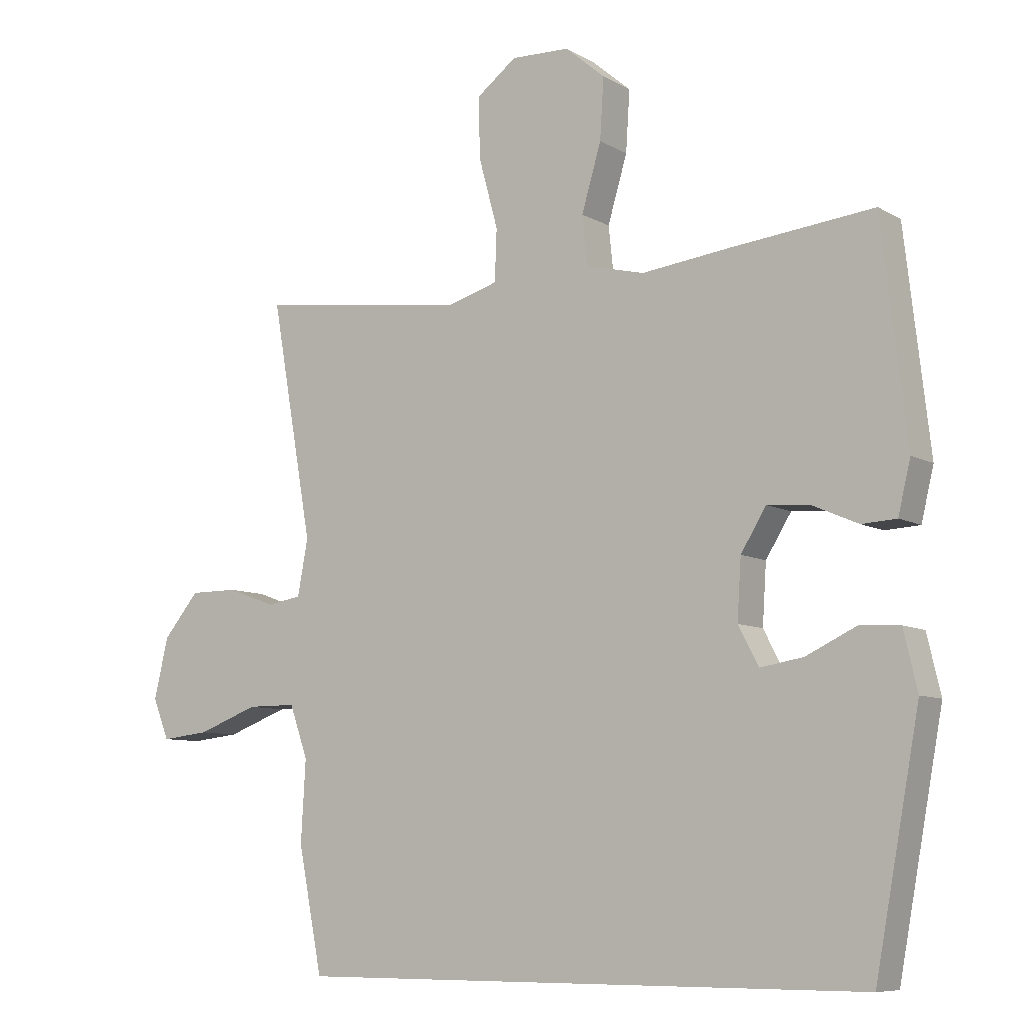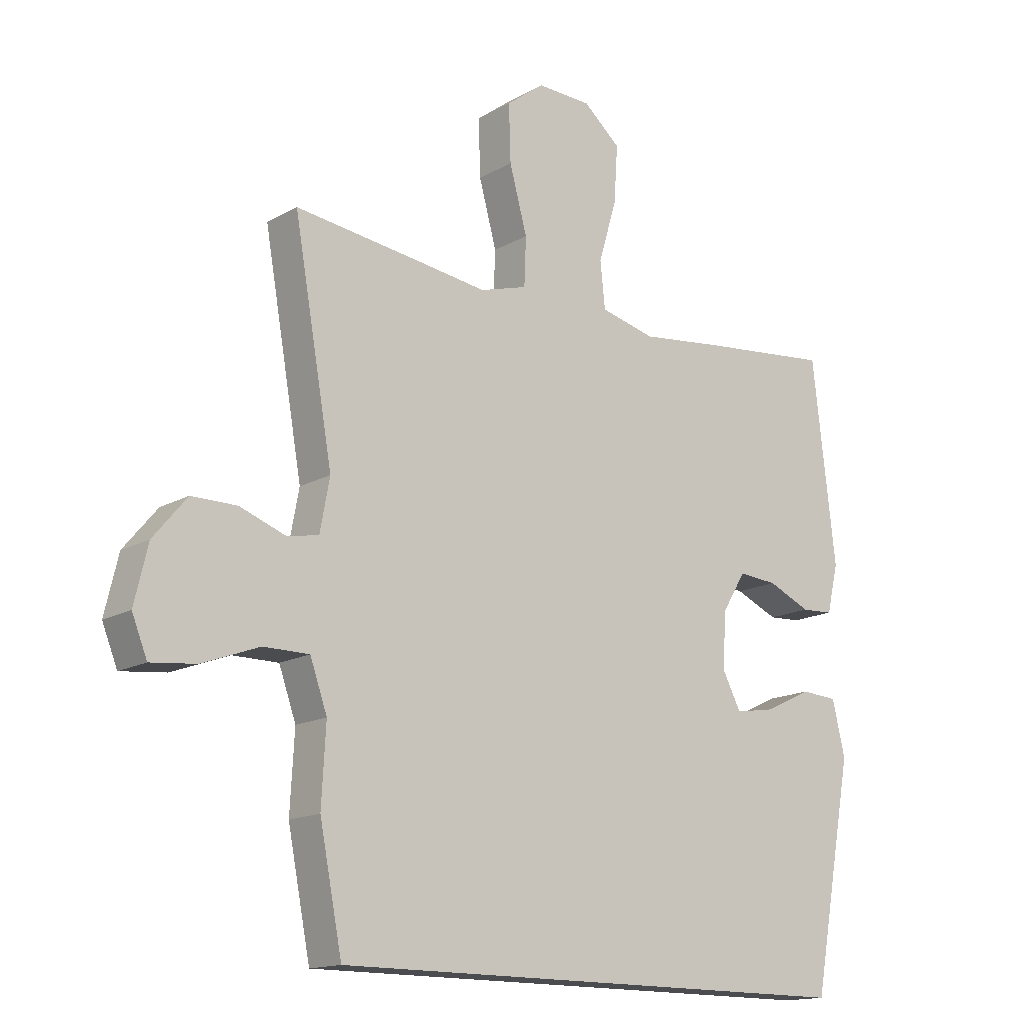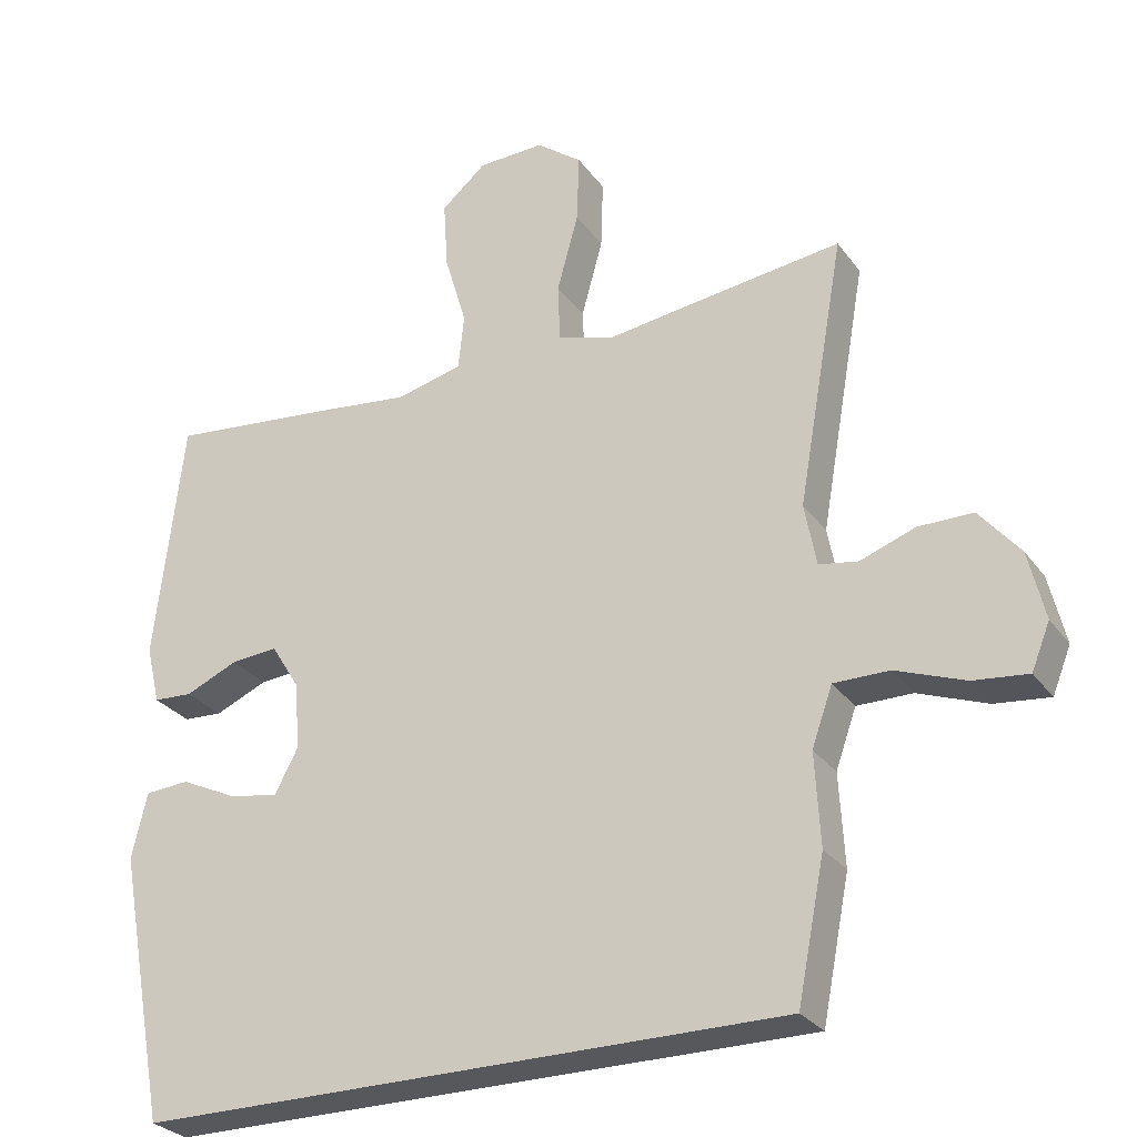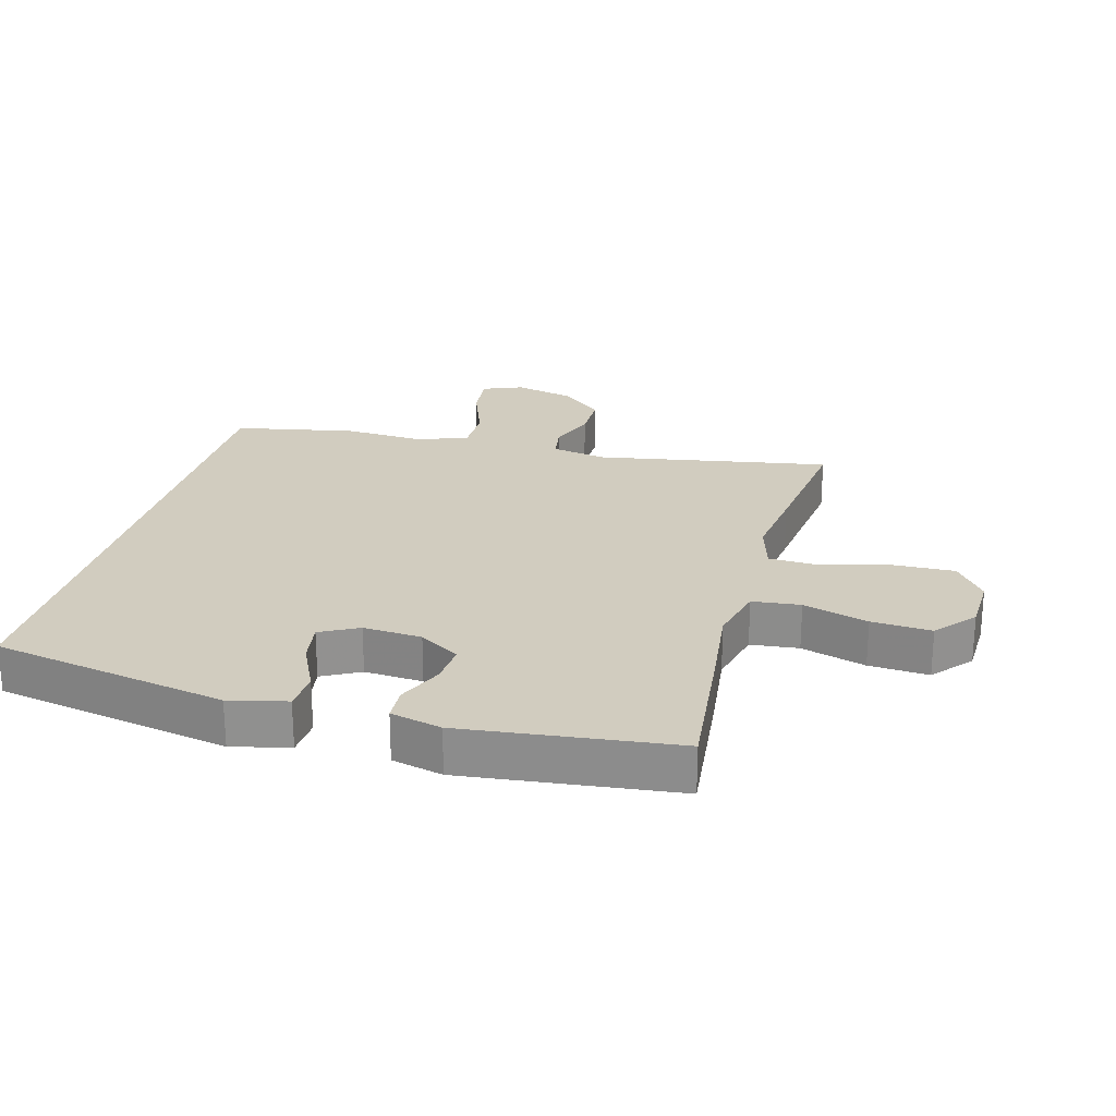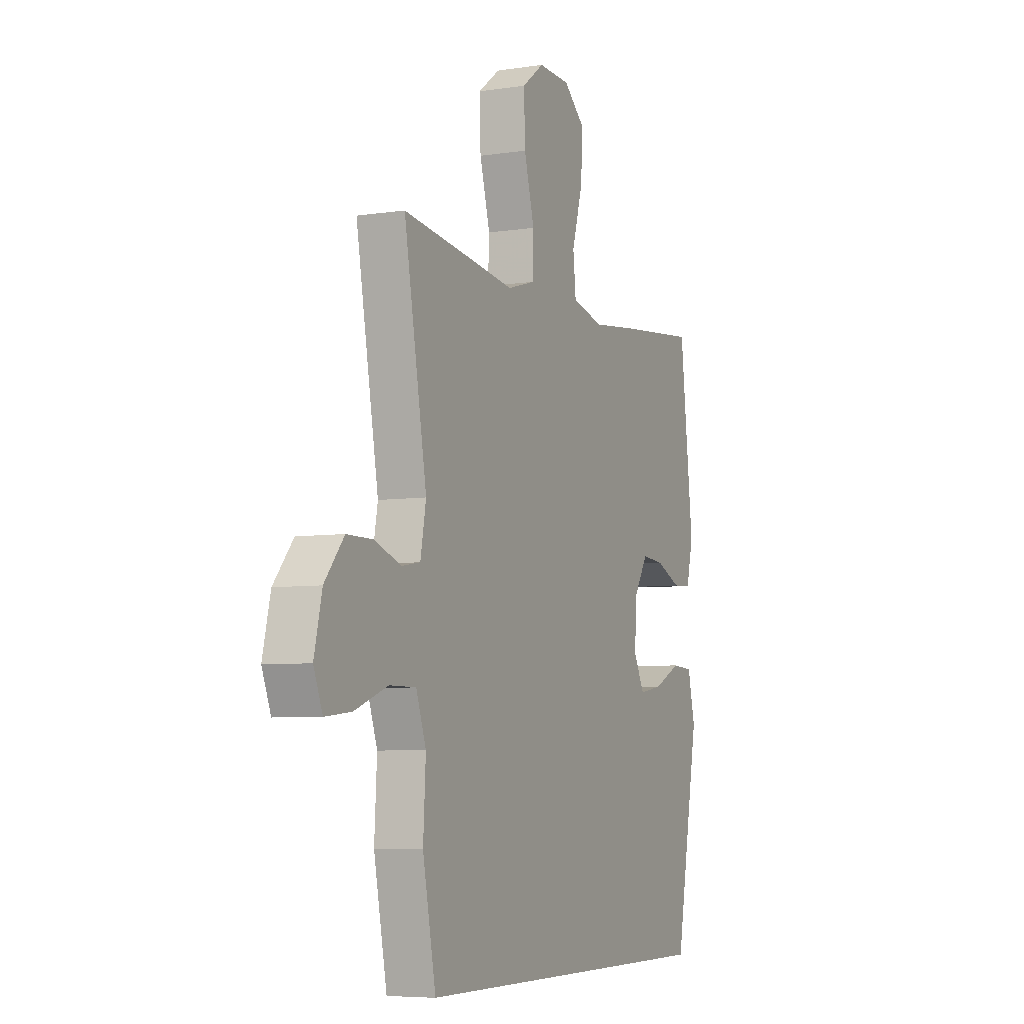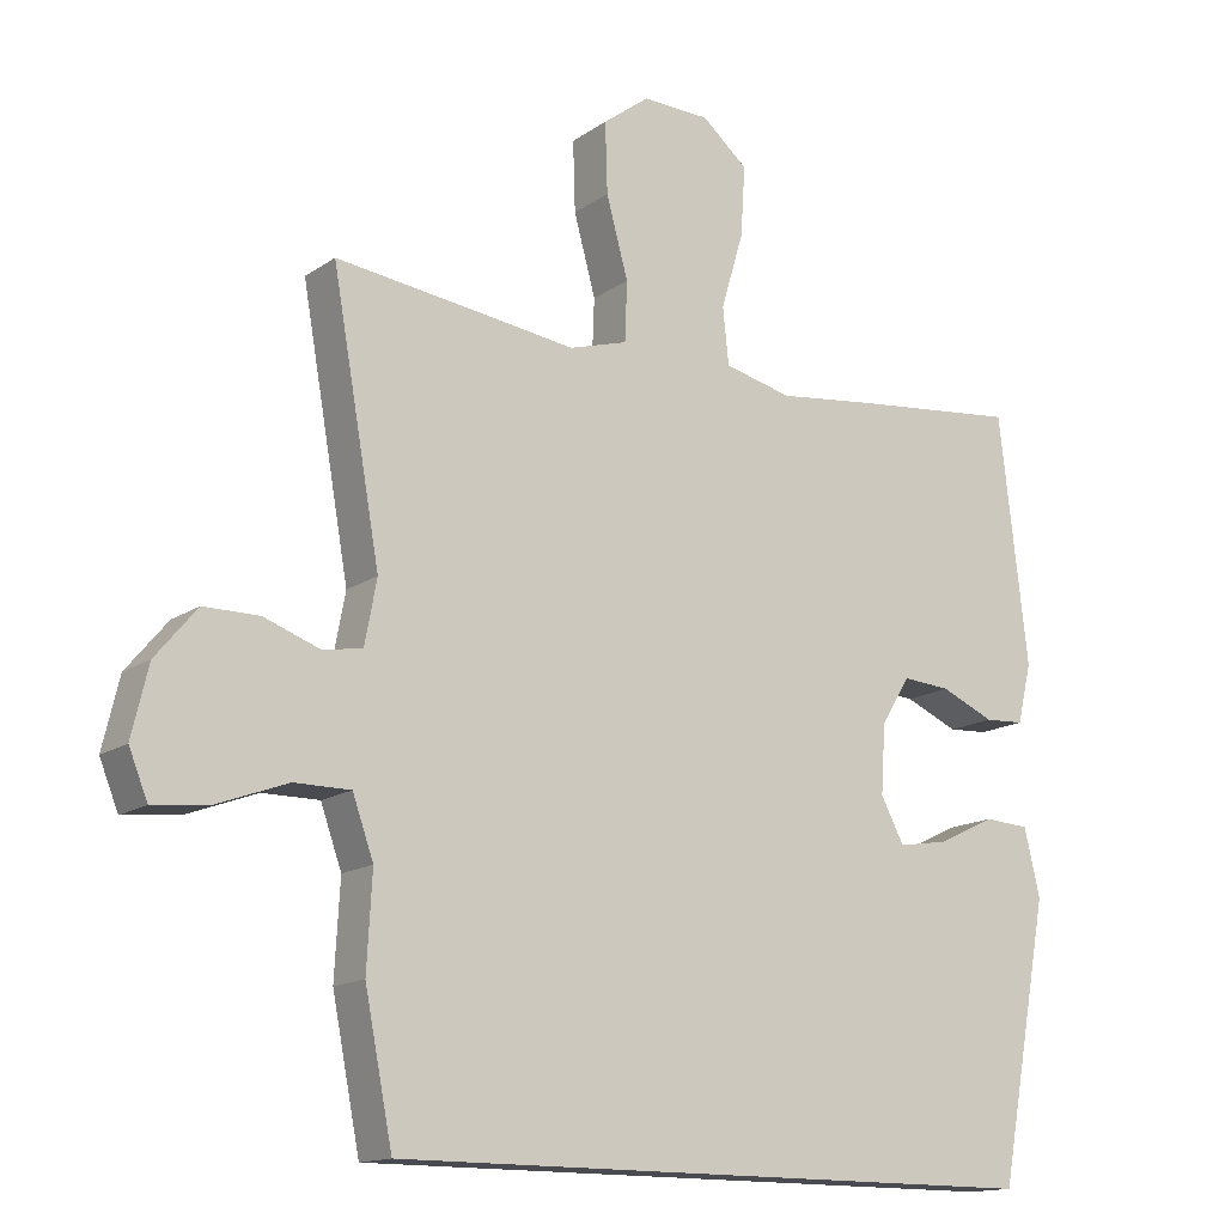
<metadata>
{"format":"obj","ext":"obj","renderer":"f3d","projection":"perspective","resolution":1024,"background":"white","views":[{"elev":-8.3,"azim":-146.1,"up":"+Z"},{"elev":-15.2,"azim":140.1,"up":"+Z"},{"elev":-28.0,"azim":28.4,"up":"+Z"},{"elev":24.2,"azim":-74.8,"up":"+Y"},{"elev":-6.2,"azim":114.6,"up":"+Z"},{"elev":-14.6,"azim":145.2,"up":"+Z"}]}
</metadata>
<code>
v -0.474 0.07 -0.5
v -0.542 0.07 -0.134
v -0.521 0.07 -0.045
v -0.461 0.07 -0.041
v -0.383 0.07 -0.078
v -0.317 0.07 -0.089
v -0.286 0.07 -0.03
v -0.292 0.07 0.061
v -0.331 0.07 0.124
v -0.395 0.07 0.119
v -0.466 0.07 0.088
v -0.519 0.07 0.091
v -0.538 0.07 0.17
v -0.5 0.07 0.5
v -0.28 0.07 0.477
v -0.146 0.07 0.461
v -0.056 0.07 0.483
v -0.048 0.07 0.558
v -0.078 0.07 0.659
v -0.084 0.07 0.752
v -0.023 0.07 0.804
v 0.067 0.07 0.807
v 0.129 0.07 0.76
v 0.126 0.07 0.666
v 0.097 0.07 0.56
v 0.1 0.07 0.481
v 0.178 0.07 0.458
v 0.297 0.07 0.474
v 0.5 0.07 0.5
v 0.436 0.07 0.137
v 0.452 0.07 0.052
v 0.505 0.07 0.043
v 0.579 0.07 0.07
v 0.653 0.07 0.07
v 0.708 0.07 0.004
v 0.73 0.07 -0.089
v 0.705 0.07 -0.151
v 0.631 0.07 -0.143
v 0.537 0.07 -0.108
v 0.462 0.07 -0.108
v 0.434 0.07 -0.187
v 0.441 0.07 -0.312
v 0.404 0.07 -0.5
v -0.474 0 -0.5
v -0.542 0 -0.134
v -0.521 0 -0.045
v -0.461 0 -0.041
v -0.383 0 -0.078
v -0.317 0 -0.089
v -0.286 0 -0.03
v -0.292 0 0.061
v -0.331 0 0.124
v -0.395 0 0.119
v -0.466 0 0.088
v -0.519 0 0.091
v -0.538 0 0.17
v -0.5 0 0.5
v -0.28 0 0.477
v -0.146 0 0.461
v -0.056 0 0.483
v -0.048 0 0.558
v -0.078 0 0.659
v -0.084 0 0.752
v -0.023 0 0.804
v 0.067 0 0.807
v 0.129 0 0.76
v 0.126 0 0.666
v 0.097 0 0.56
v 0.1 0 0.481
v 0.178 0 0.458
v 0.297 0 0.474
v 0.5 0 0.5
v 0.436 0 0.137
v 0.452 0 0.052
v 0.505 0 0.043
v 0.579 0 0.07
v 0.653 0 0.07
v 0.708 0 0.004
v 0.73 0 -0.089
v 0.705 0 -0.151
v 0.631 0 -0.143
v 0.537 0 -0.108
v 0.462 0 -0.108
v 0.434 0 -0.187
v 0.441 0 -0.312
v 0.404 0 -0.5
f 43 1 2
f 42 43 2
f 41 42 2
f 40 41 2
f 37 38 39
f 36 37 39
f 35 36 39
f 34 35 39
f 33 34 39
f 32 33 39
f 31 32 39 40
f 30 31 40
f 27 28 29 30
f 26 27 30 40
f 23 24 25
f 22 23 25
f 21 22 25
f 20 21 25
f 19 20 25
f 18 19 25
f 17 18 25 26
f 16 17 26 40
f 14 15 16
f 13 14 16
f 12 13 16
f 11 12 16
f 10 11 16
f 9 10 16
f 8 9 16 40
f 2 3 4 5
f 2 5 6
f 40 2 6
f 7 8 40
f 6 7 40
f 45 44 86
f 45 86 85
f 45 85 84
f 45 84 83
f 82 81 80
f 82 80 79
f 82 79 78
f 82 78 77
f 82 77 76
f 82 76 75
f 83 82 75 74
f 83 74 73
f 73 72 71 70
f 83 73 70 69
f 68 67 66
f 68 66 65
f 68 65 64
f 68 64 63
f 68 63 62
f 68 62 61
f 69 68 61 60
f 83 69 60 59
f 59 58 57
f 59 57 56
f 59 56 55
f 59 55 54
f 59 54 53
f 59 53 52
f 83 59 52 51
f 48 47 46 45
f 49 48 45
f 49 45 83
f 83 51 50
f 83 50 49
f 1 44 45 2
f 2 45 46 3
f 3 46 47 4
f 4 47 48 5
f 5 48 49 6
f 6 49 50 7
f 7 50 51 8
f 8 51 52 9
f 9 52 53 10
f 10 53 54 11
f 11 54 55 12
f 12 55 56 13
f 13 56 57 14
f 14 57 58 15
f 15 58 59 16
f 16 59 60 17
f 17 60 61 18
f 18 61 62 19
f 19 62 63 20
f 20 63 64 21
f 21 64 65 22
f 22 65 66 23
f 23 66 67 24
f 24 67 68 25
f 25 68 69 26
f 26 69 70 27
f 27 70 71 28
f 28 71 72 29
f 29 72 73 30
f 30 73 74 31
f 31 74 75 32
f 32 75 76 33
f 33 76 77 34
f 34 77 78 35
f 35 78 79 36
f 36 79 80 37
f 37 80 81 38
f 38 81 82 39
f 39 82 83 40
f 40 83 84 41
f 41 84 85 42
f 42 85 86 43
f 43 86 44 1

</code>
